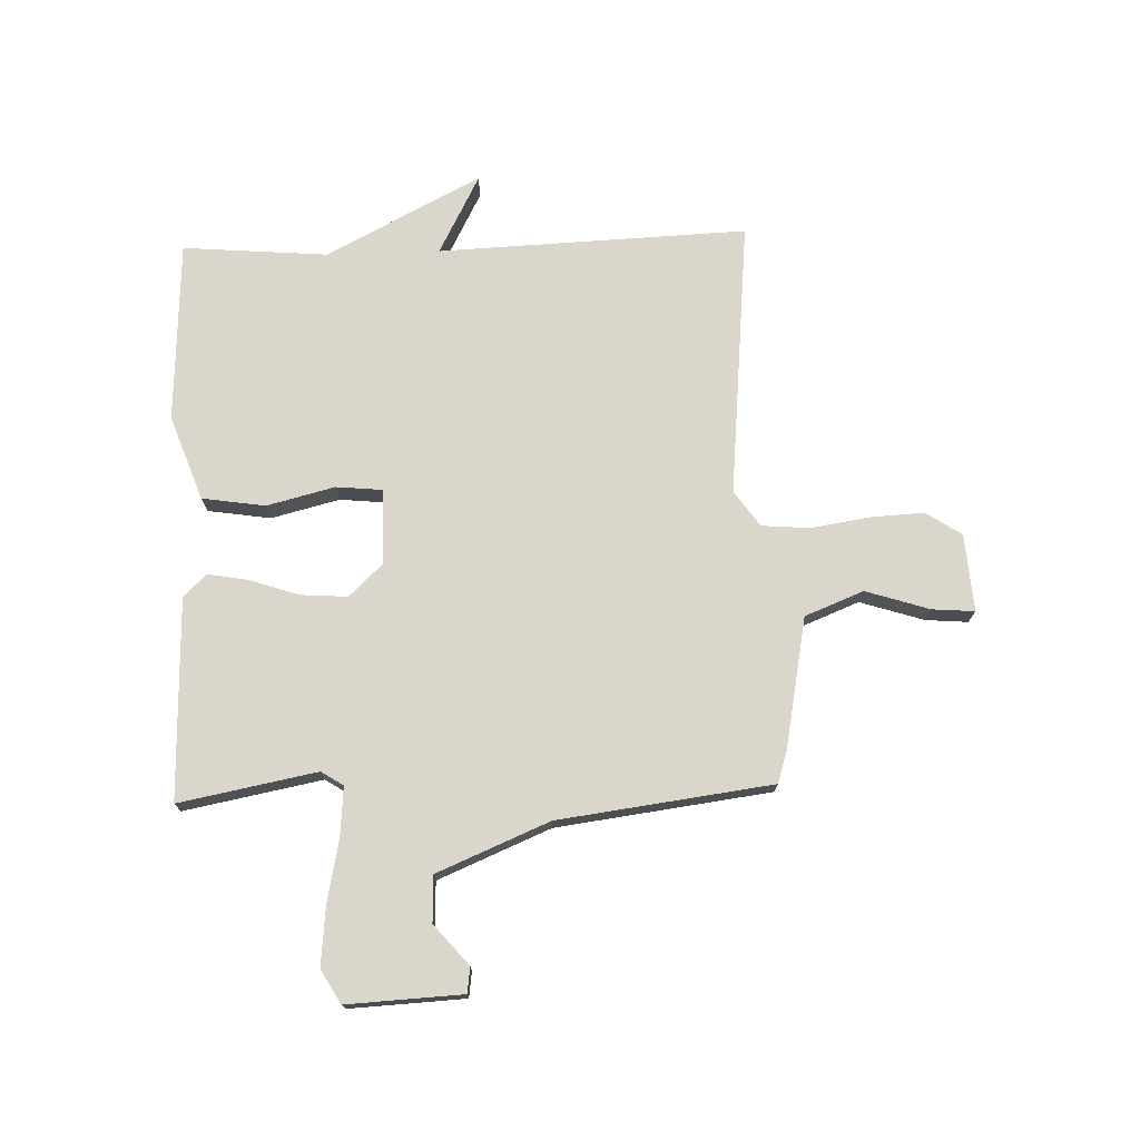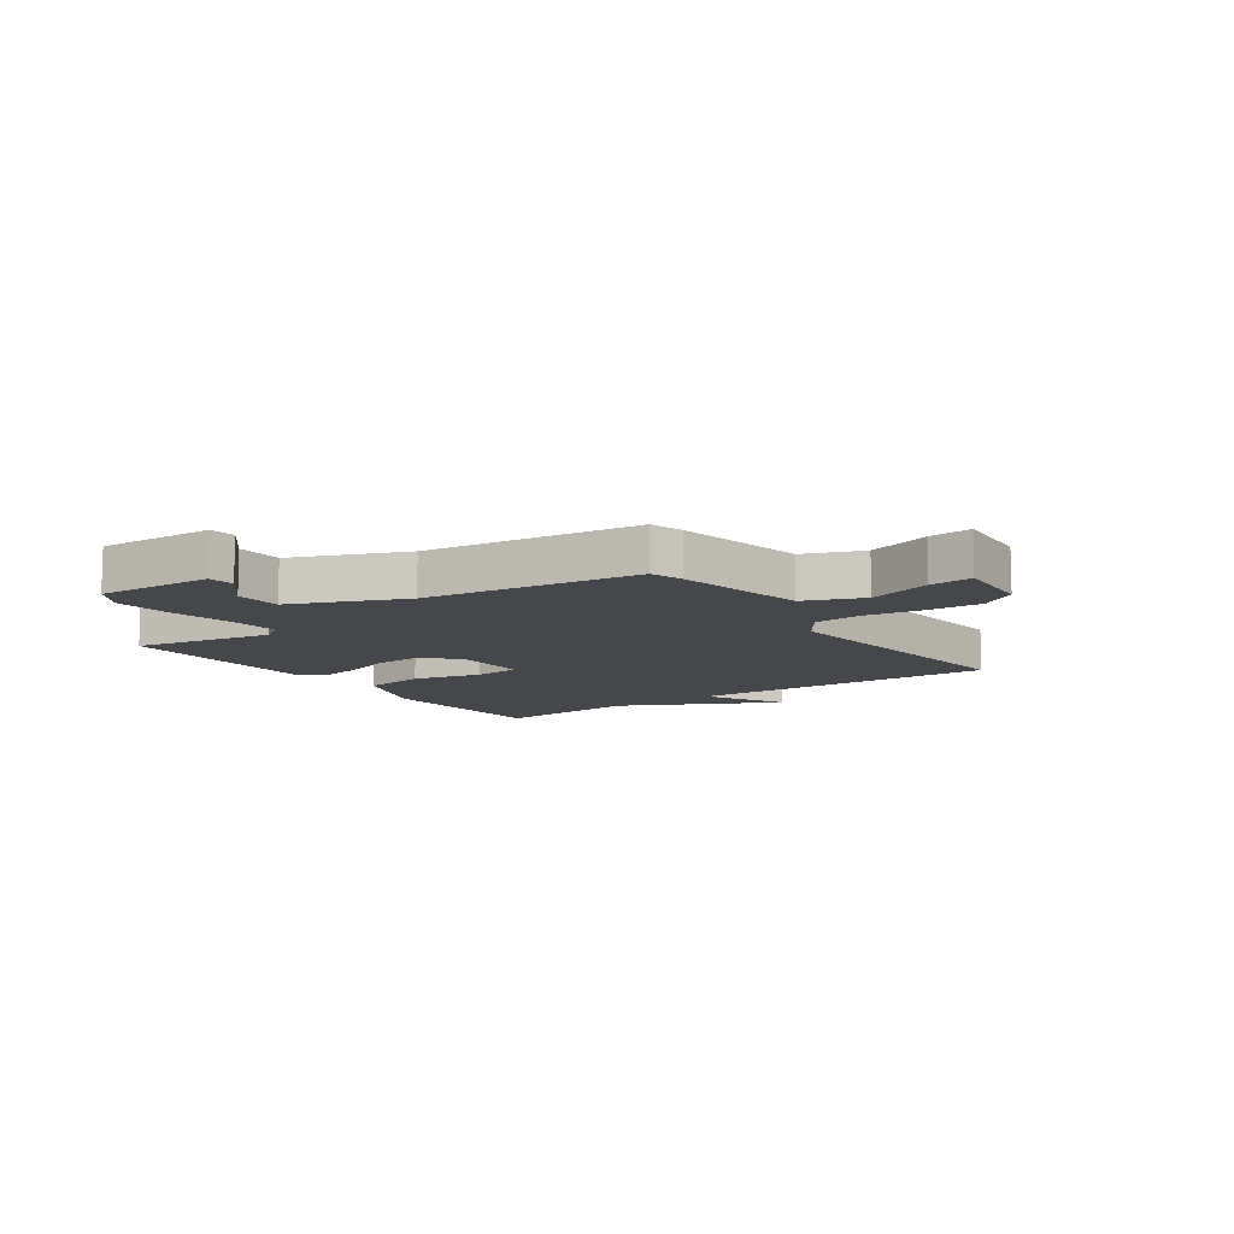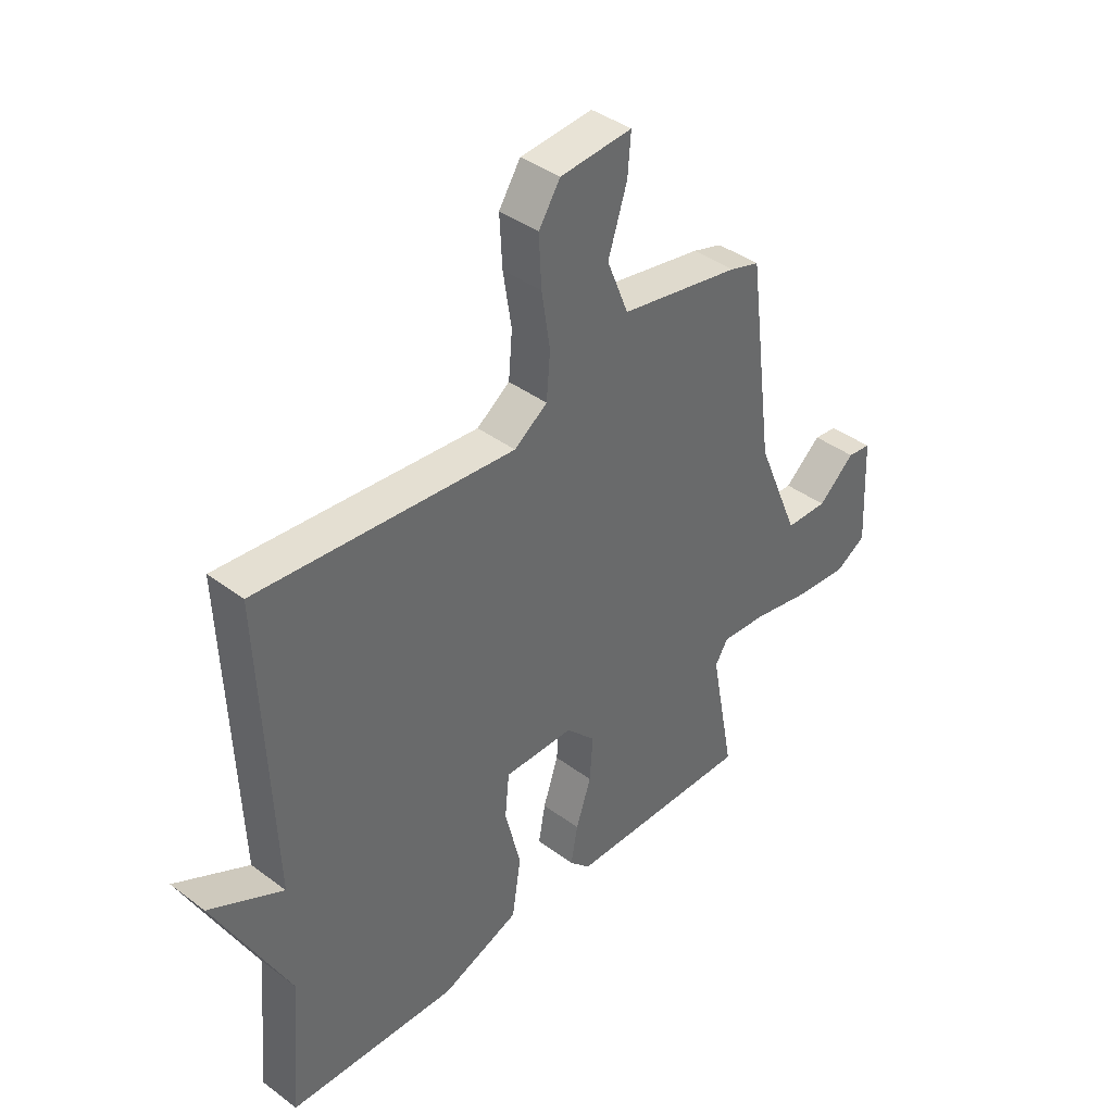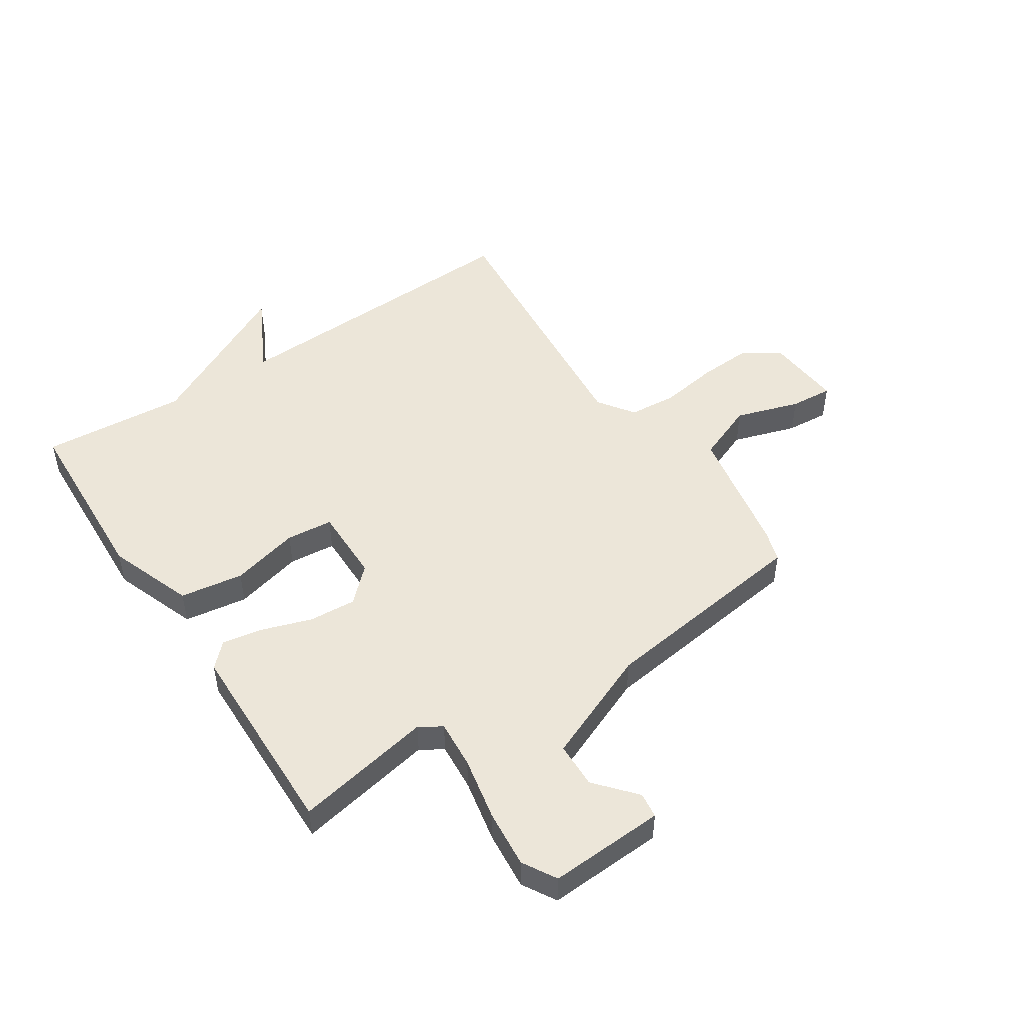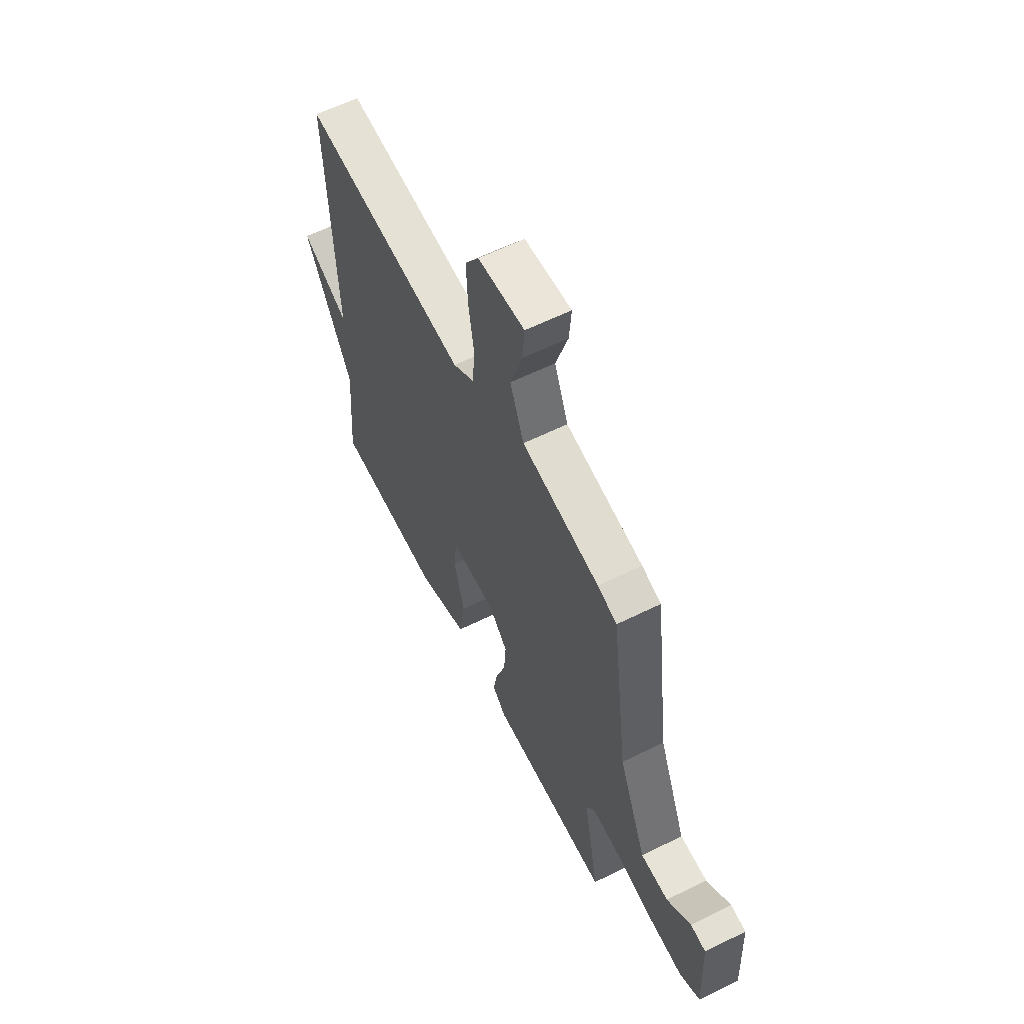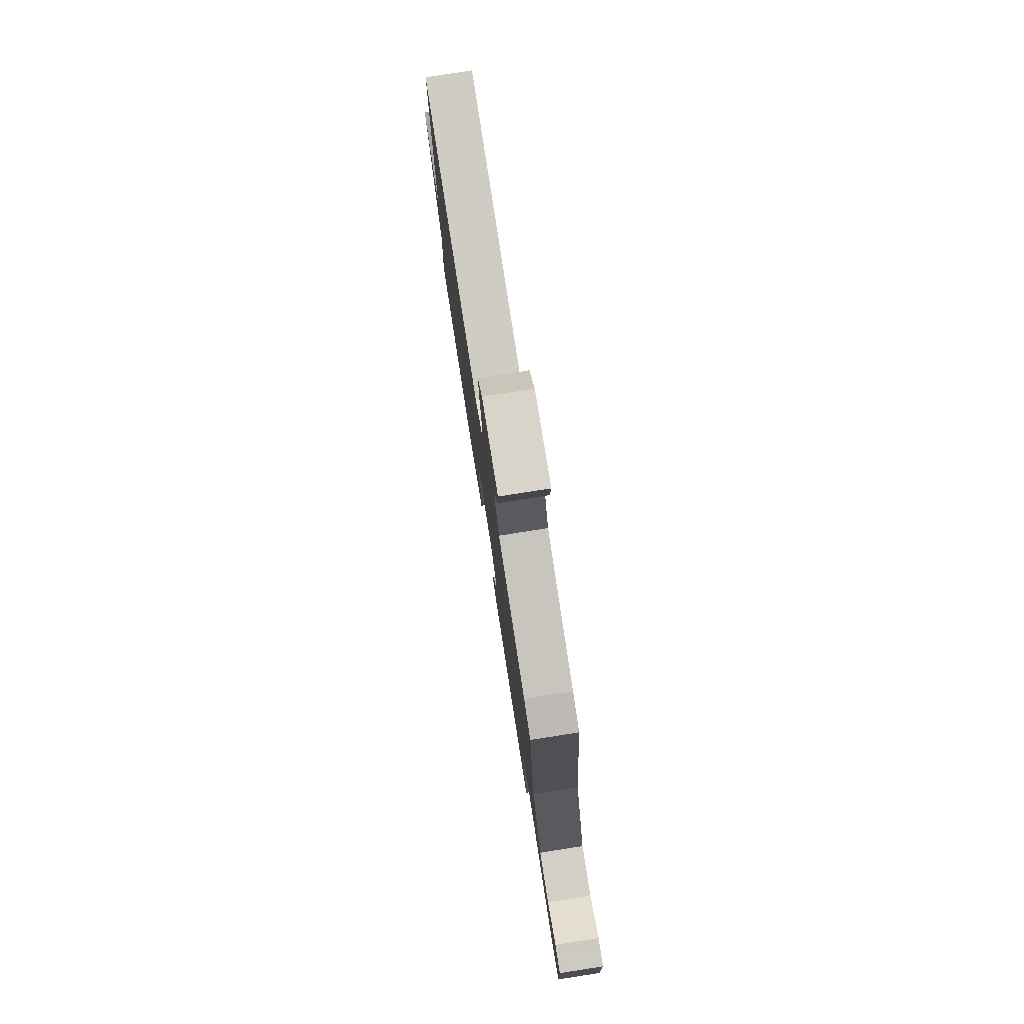
<metadata>
{"format":"obj","ext":"obj","renderer":"f3d","projection":"perspective","resolution":1024,"background":"white","views":[{"elev":73.6,"azim":-91.9,"up":"+Y"},{"elev":-10.6,"azim":-54.7,"up":"+Y"},{"elev":40.3,"azim":132.5,"up":"+Z"},{"elev":49.0,"azim":-123.6,"up":"+Y"},{"elev":60.7,"azim":-116.8,"up":"+Z"},{"elev":79.2,"azim":-98.9,"up":"+Z"}]}
</metadata>
<code>
v -0.5 0.07 0.5
v -0.443 0.07 0.518
v -0.214 0.07 0.562
v -0.173 0.07 0.665
v -0.209 0.07 0.777
v -0.215 0.07 0.852
v -0.078 0.07 0.842
v -0.037 0.07 0.779
v -0.042 0.07 0.685
v -0.058 0.07 0.582
v -0.051 0.07 0.497
v 0.012 0.07 0.453
v 0.5 0.07 0.5
v 0.479 0.07 -0.045
v 0.619 0.07 0.028
v 0.479 0.07 -0.245
v 0.5 0.07 -0.5
v 0.179 0.07 -0.516
v 0.03 0.07 -0.462
v 0.013 0.07 -0.351
v 0.043 0.07 -0.231
v 0.035 0.07 -0.149
v -0.098 0.07 -0.151
v -0.154 0.07 -0.21
v -0.148 0.07 -0.293
v -0.119 0.07 -0.379
v -0.106 0.07 -0.451
v -0.146 0.07 -0.491
v -0.5 0.07 -0.5
v -0.454 0.07 -0.258
v -0.479 0.07 -0.219
v -0.564 0.07 -0.226
v -0.676 0.07 -0.249
v -0.778 0.07 -0.259
v -0.837 0.07 -0.225
v -0.827 0.07 -0.022
v -0.782 0.07 -0.016
v -0.712 0.07 -0.076
v -0.631 0.07 -0.073
v -0.549 0.07 0.124
v -0.5 0 0.5
v -0.443 0 0.518
v -0.214 0 0.562
v -0.173 0 0.665
v -0.209 0 0.777
v -0.215 0 0.852
v -0.078 0 0.842
v -0.037 0 0.779
v -0.042 0 0.685
v -0.058 0 0.582
v -0.051 0 0.497
v 0.012 0 0.453
v 0.5 0 0.5
v 0.479 0 -0.045
v 0.619 0 0.028
v 0.479 0 -0.245
v 0.5 0 -0.5
v 0.179 0 -0.516
v 0.03 0 -0.462
v 0.013 0 -0.351
v 0.043 0 -0.231
v 0.035 0 -0.149
v -0.098 0 -0.151
v -0.154 0 -0.21
v -0.148 0 -0.293
v -0.119 0 -0.379
v -0.106 0 -0.451
v -0.146 0 -0.491
v -0.5 0 -0.5
v -0.454 0 -0.258
v -0.479 0 -0.219
v -0.564 0 -0.226
v -0.676 0 -0.249
v -0.778 0 -0.259
v -0.837 0 -0.225
v -0.827 0 -0.022
v -0.782 0 -0.016
v -0.712 0 -0.076
v -0.631 0 -0.073
v -0.549 0 0.124
f 36 37 38
f 35 36 38
f 34 35 38
f 33 34 38
f 32 33 38
f 31 32 38 39
f 28 29 30
f 27 28 30
f 26 27 30
f 25 26 30
f 24 25 30 31
f 31 39 40
f 24 31 40
f 23 24 40
f 19 20 21
f 18 19 21
f 17 18 21
f 16 17 21
f 16 21 22
f 14 15 16
f 14 16 22
f 22 23 40
f 14 22 40
f 13 14 40
f 12 13 40
f 8 9 10
f 7 8 10
f 6 7 10
f 5 6 10
f 4 5 10
f 3 4 10 11
f 11 12 40
f 3 11 40
f 2 3 40
f 1 2 40
f 78 77 76
f 78 76 75
f 78 75 74
f 78 74 73
f 78 73 72
f 79 78 72 71
f 70 69 68
f 70 68 67
f 70 67 66
f 70 66 65
f 71 70 65 64
f 80 79 71
f 80 71 64
f 80 64 63
f 61 60 59
f 61 59 58
f 61 58 57
f 61 57 56
f 62 61 56
f 56 55 54
f 62 56 54
f 80 63 62
f 80 62 54
f 80 54 53
f 80 53 52
f 50 49 48
f 50 48 47
f 50 47 46
f 50 46 45
f 50 45 44
f 51 50 44 43
f 80 52 51
f 80 51 43
f 80 43 42
f 80 42 41
f 1 41 42 2
f 2 42 43 3
f 3 43 44 4
f 4 44 45 5
f 5 45 46 6
f 6 46 47 7
f 7 47 48 8
f 8 48 49 9
f 9 49 50 10
f 10 50 51 11
f 11 51 52 12
f 12 52 53 13
f 13 53 54 14
f 14 54 55 15
f 15 55 56 16
f 16 56 57 17
f 17 57 58 18
f 18 58 59 19
f 19 59 60 20
f 20 60 61 21
f 21 61 62 22
f 22 62 63 23
f 23 63 64 24
f 24 64 65 25
f 25 65 66 26
f 26 66 67 27
f 27 67 68 28
f 28 68 69 29
f 29 69 70 30
f 30 70 71 31
f 31 71 72 32
f 32 72 73 33
f 33 73 74 34
f 34 74 75 35
f 35 75 76 36
f 36 76 77 37
f 37 77 78 38
f 38 78 79 39
f 39 79 80 40
f 40 80 41 1

</code>
